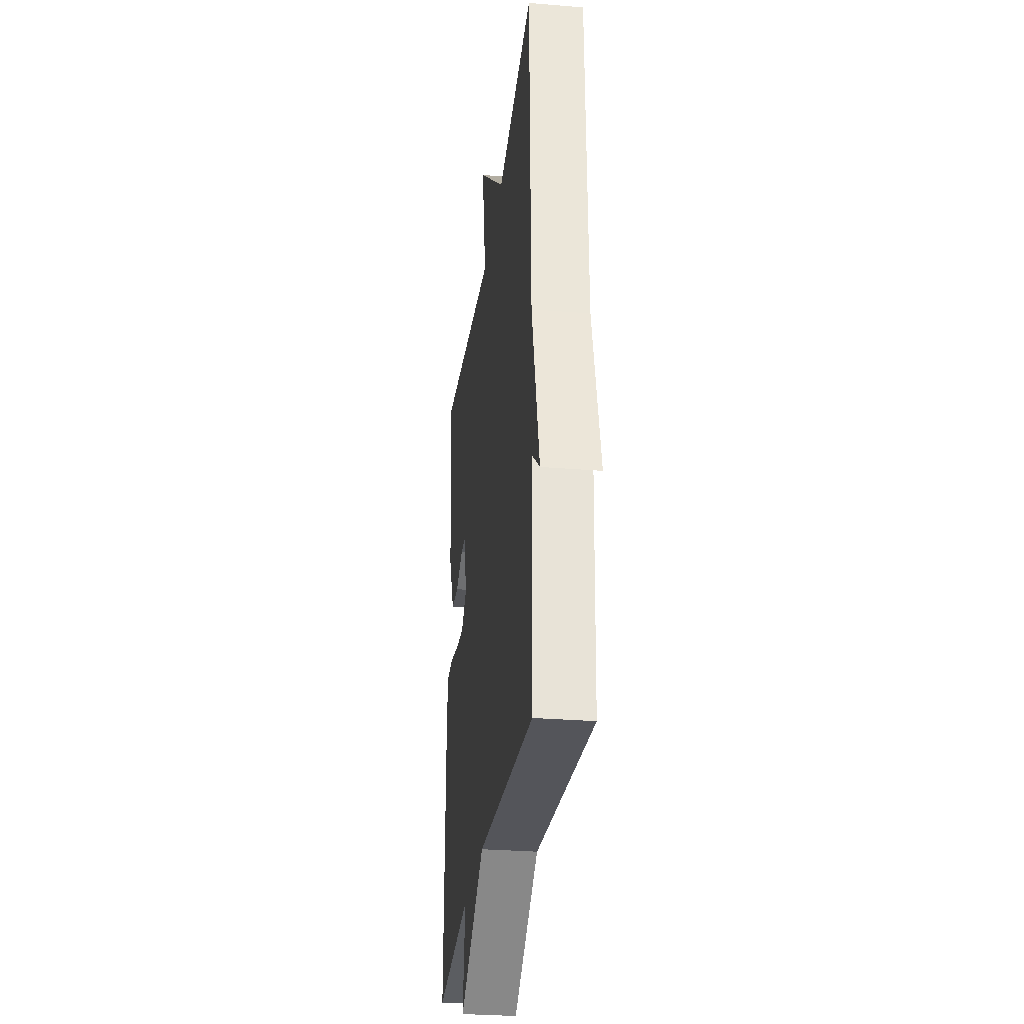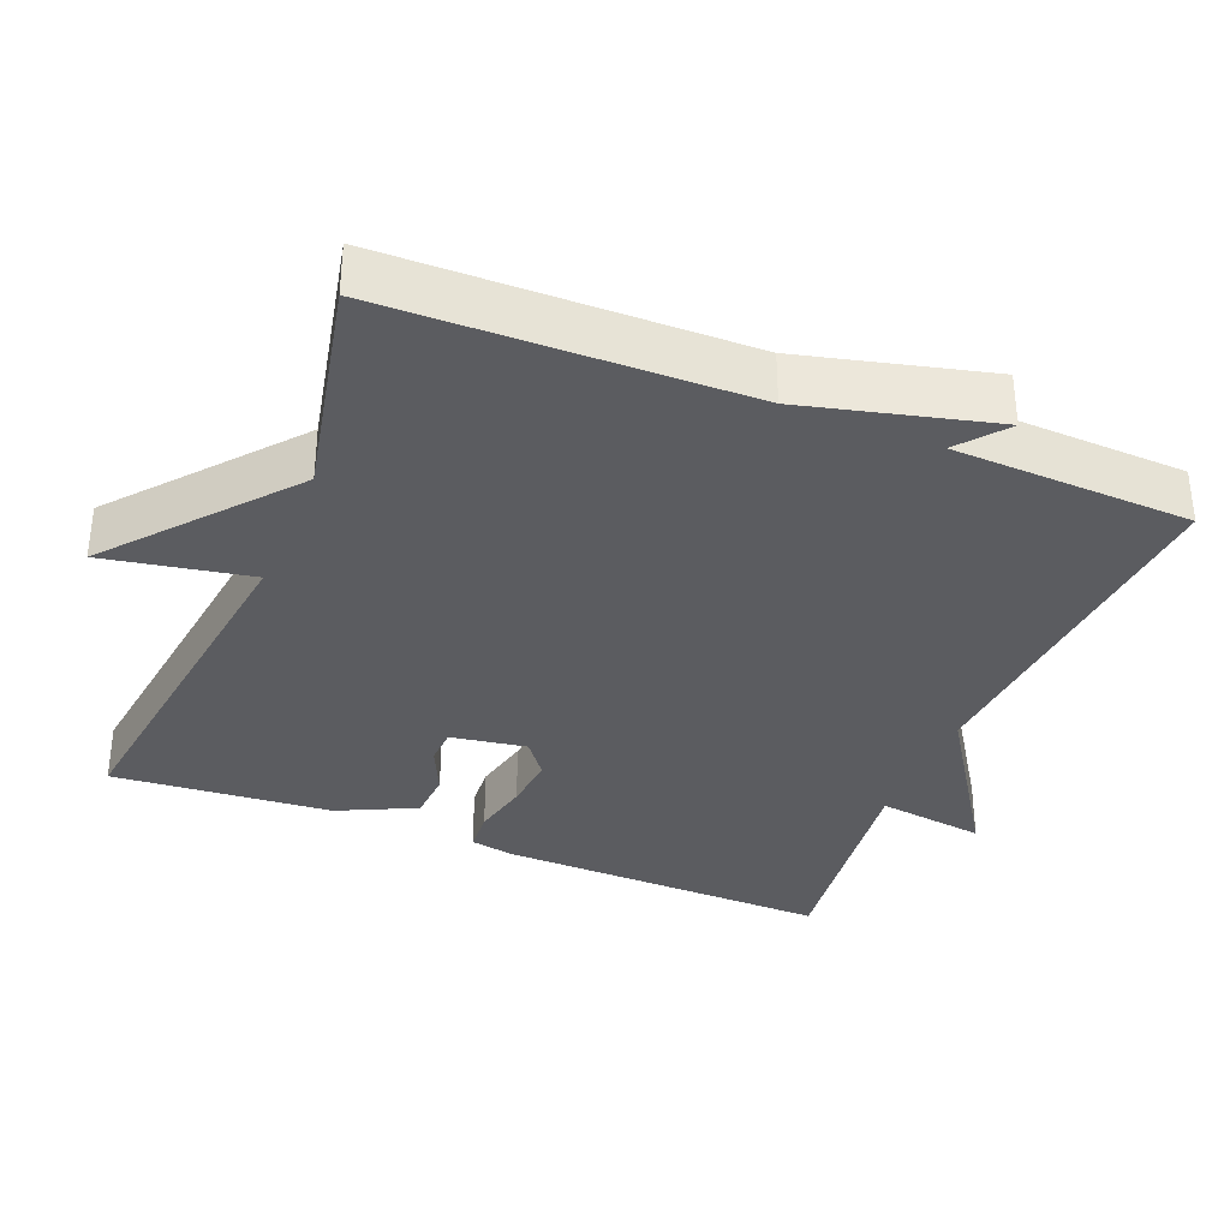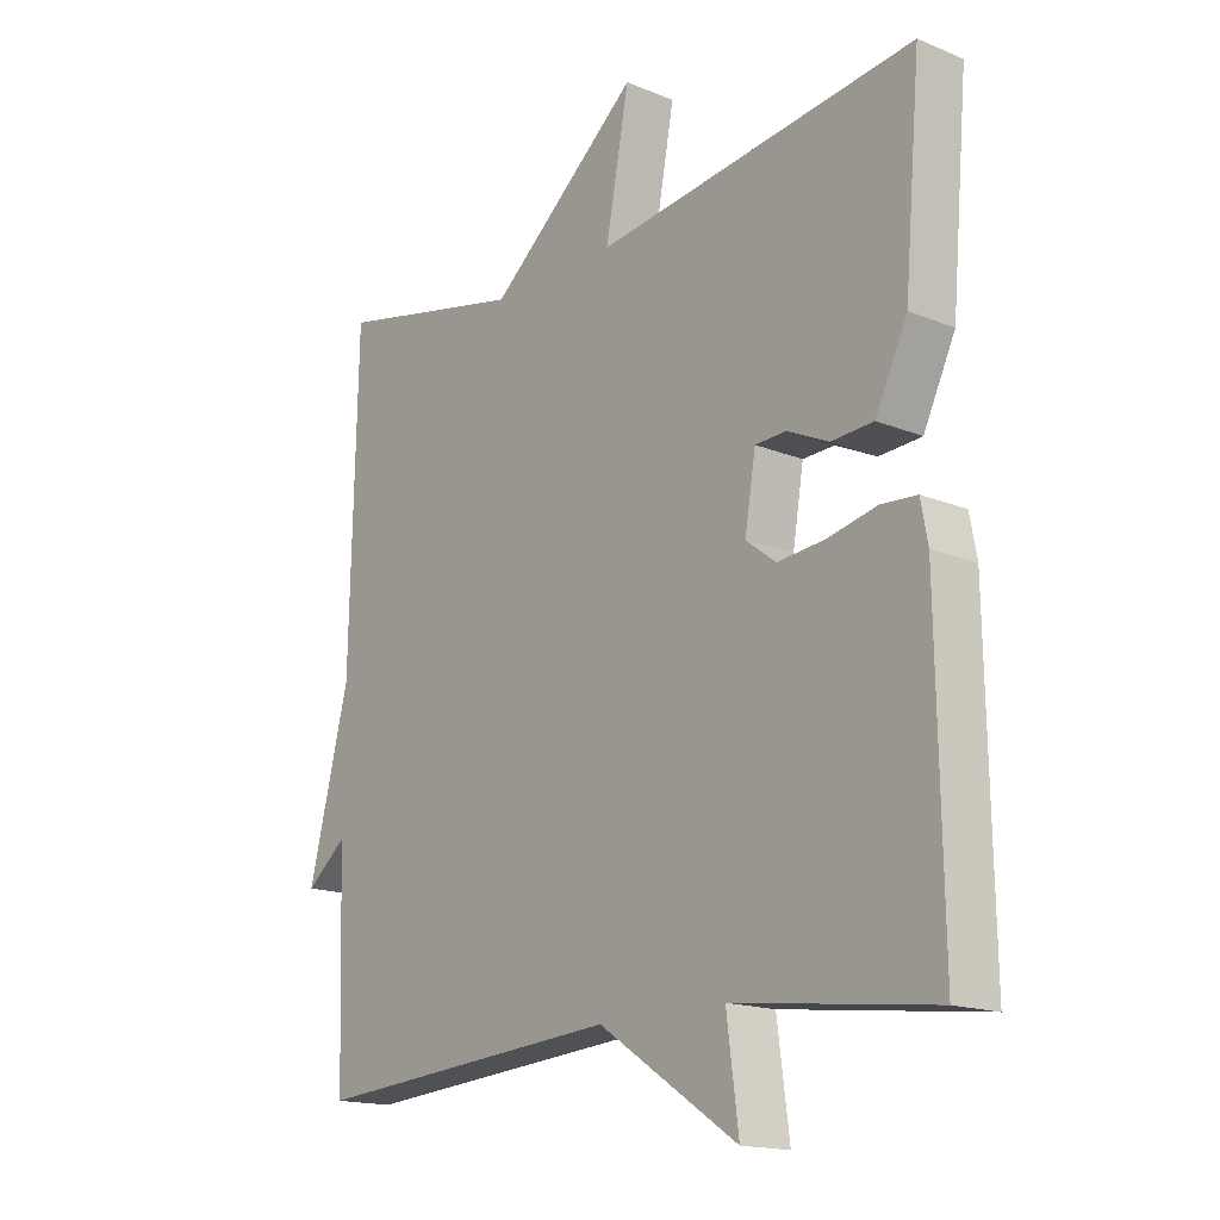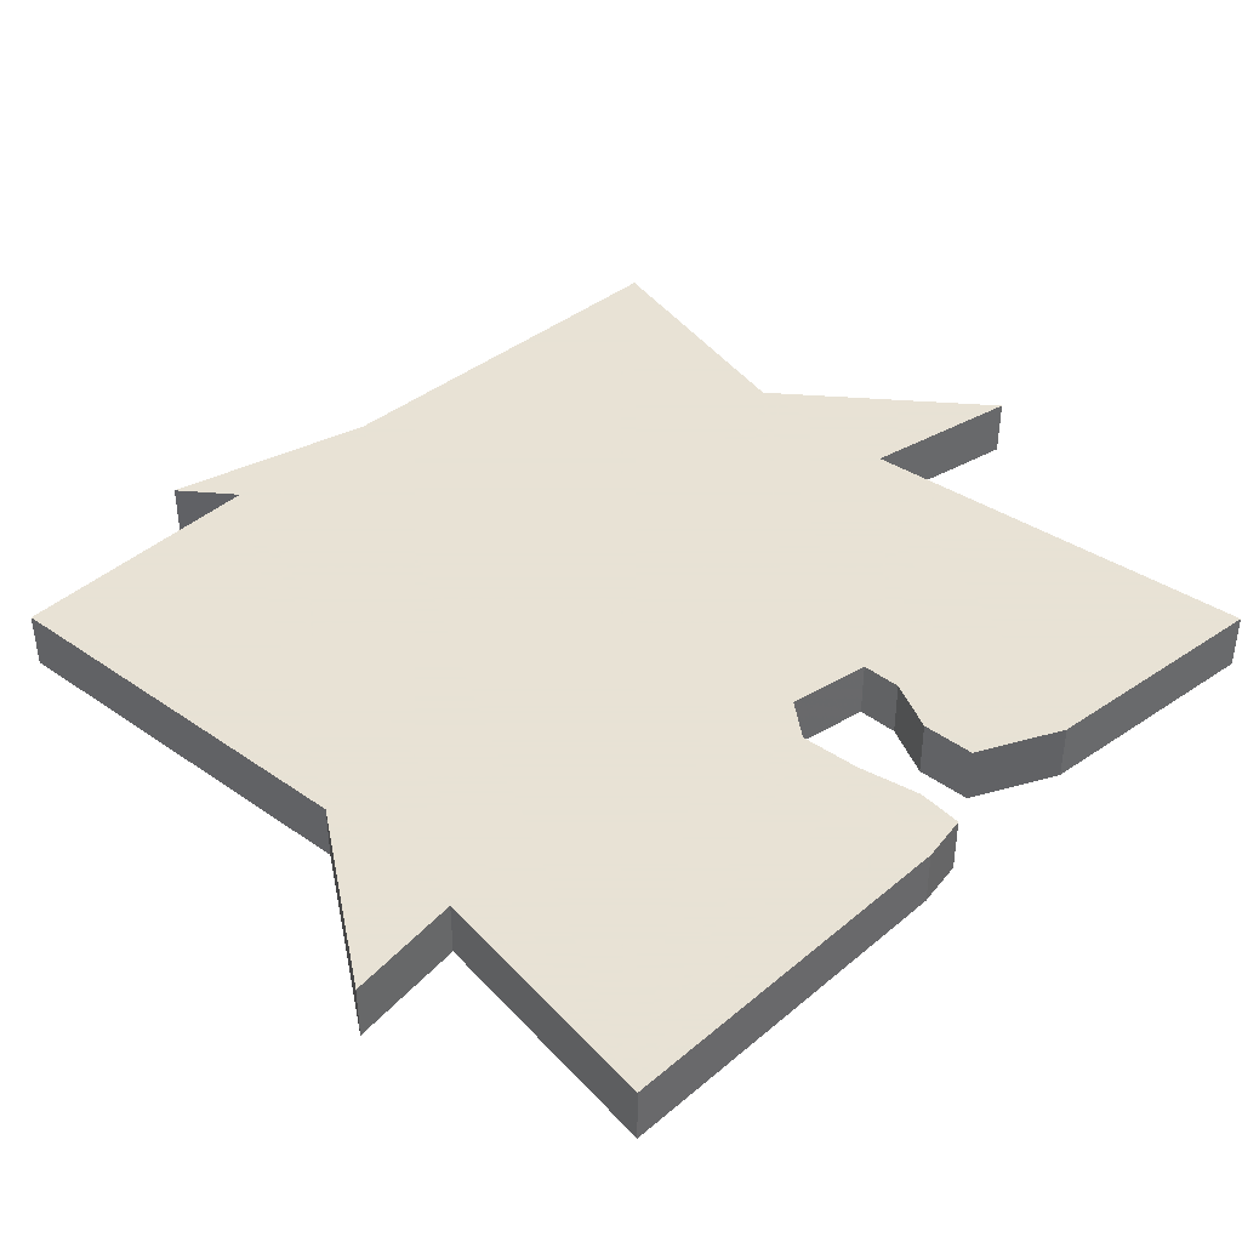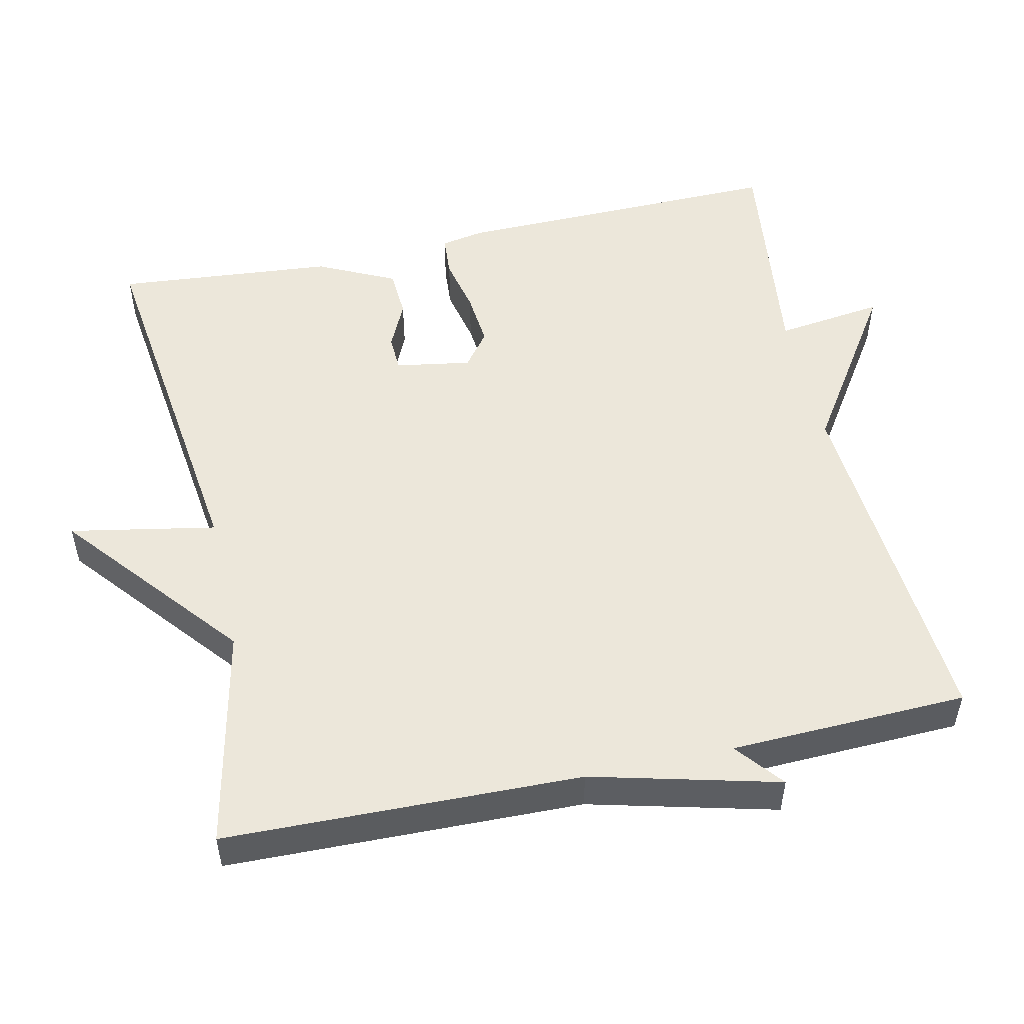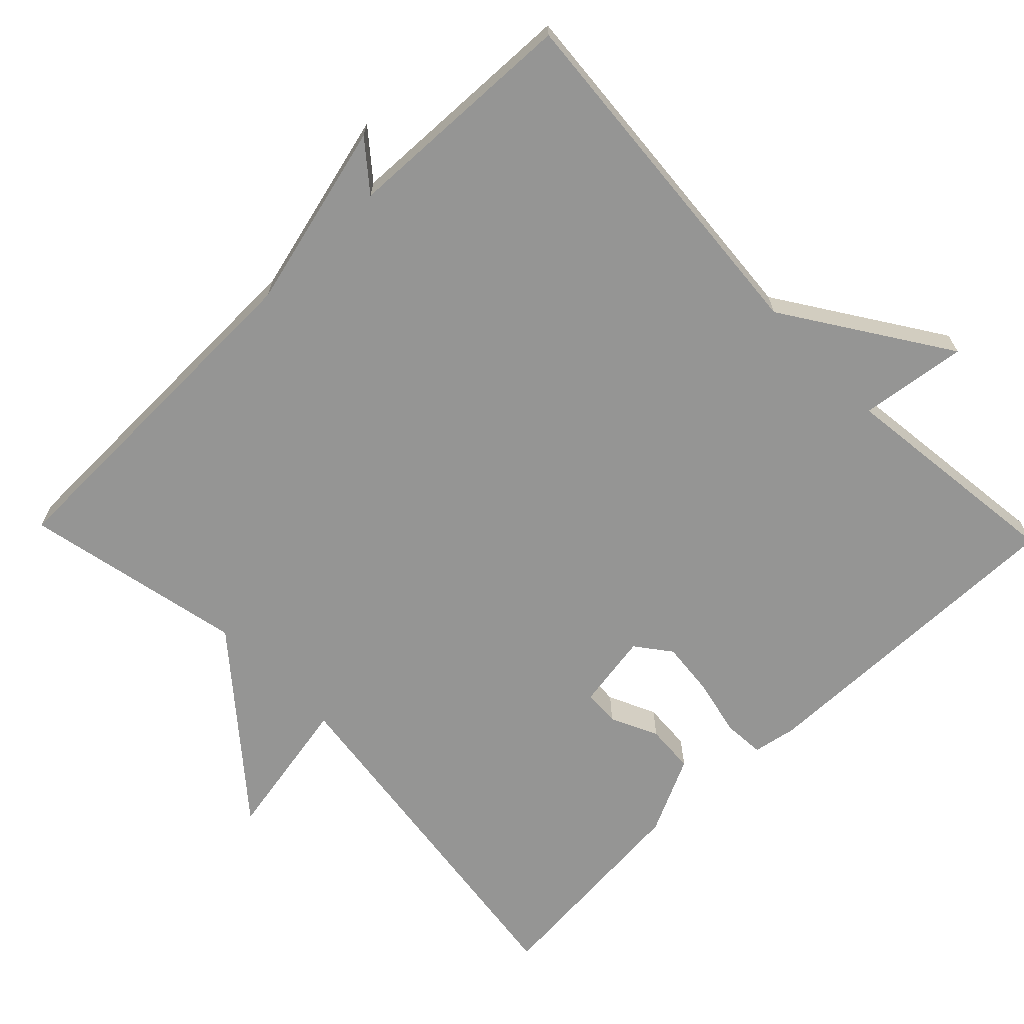
<metadata>
{"format":"obj","ext":"obj","renderer":"f3d","projection":"perspective","resolution":1024,"background":"white","views":[{"elev":-29.3,"azim":83.0,"up":"+Z"},{"elev":-34.8,"azim":67.8,"up":"+Y"},{"elev":-16.5,"azim":-129.8,"up":"+Z"},{"elev":40.6,"azim":-134.9,"up":"+Y"},{"elev":51.9,"azim":77.6,"up":"+Y"},{"elev":-67.4,"azim":134.0,"up":"+Y"}]}
</metadata>
<code>
v -0.5 0.07 -0.5
v -0.493 0.07 -0.052
v -0.482 0.07 0.007
v -0.426 0.07 0.011
v -0.349 0.07 -0.006
v -0.275 0.07 -0.013
v -0.228 0.07 0.023
v -0.245 0.07 0.125
v -0.294 0.07 0.127
v -0.358 0.07 0.097
v -0.424 0.07 0.101
v -0.474 0.07 0.205
v -0.5 0.07 0.5
v 0.001 0.07 0.436
v -0.036 0.07 0.633
v 0.201 0.07 0.436
v 0.5 0.07 0.5
v 0.511 0.07 0.02
v 0.575 0.07 -0.232
v 0.511 0.07 -0.18
v 0.5 0.07 -0.5
v 0.012 0.07 -0.462
v -0.207 0.07 -0.607
v -0.188 0.07 -0.462
v -0.5 0 -0.5
v -0.493 0 -0.052
v -0.482 0 0.007
v -0.426 0 0.011
v -0.349 0 -0.006
v -0.275 0 -0.013
v -0.228 0 0.023
v -0.245 0 0.125
v -0.294 0 0.127
v -0.358 0 0.097
v -0.424 0 0.101
v -0.474 0 0.205
v -0.5 0 0.5
v 0.001 0 0.436
v -0.036 0 0.633
v 0.201 0 0.436
v 0.5 0 0.5
v 0.511 0 0.02
v 0.575 0 -0.232
v 0.511 0 -0.18
v 0.5 0 -0.5
v 0.012 0 -0.462
v -0.207 0 -0.607
v -0.188 0 -0.462
f 22 23 24
f 20 21 22
f 20 22 24
f 18 19 20
f 20 24 1
f 18 20 1
f 17 18 1
f 16 17 1
f 14 15 16
f 12 13 14
f 11 12 14
f 10 11 14
f 9 10 14
f 8 9 14 16
f 7 8 16
f 3 4 5
f 2 3 5
f 1 2 5
f 1 5 6
f 7 16 1
f 1 6 7
f 48 47 46
f 46 45 44
f 48 46 44
f 44 43 42
f 25 48 44
f 25 44 42
f 25 42 41
f 25 41 40
f 40 39 38
f 38 37 36
f 38 36 35
f 38 35 34
f 38 34 33
f 40 38 33 32
f 40 32 31
f 29 28 27
f 29 27 26
f 29 26 25
f 30 29 25
f 25 40 31
f 31 30 25
f 1 25 26 2
f 2 26 27 3
f 3 27 28 4
f 4 28 29 5
f 5 29 30 6
f 6 30 31 7
f 7 31 32 8
f 8 32 33 9
f 9 33 34 10
f 10 34 35 11
f 11 35 36 12
f 12 36 37 13
f 13 37 38 14
f 14 38 39 15
f 15 39 40 16
f 16 40 41 17
f 17 41 42 18
f 18 42 43 19
f 19 43 44 20
f 20 44 45 21
f 21 45 46 22
f 22 46 47 23
f 23 47 48 24
f 24 48 25 1

</code>
